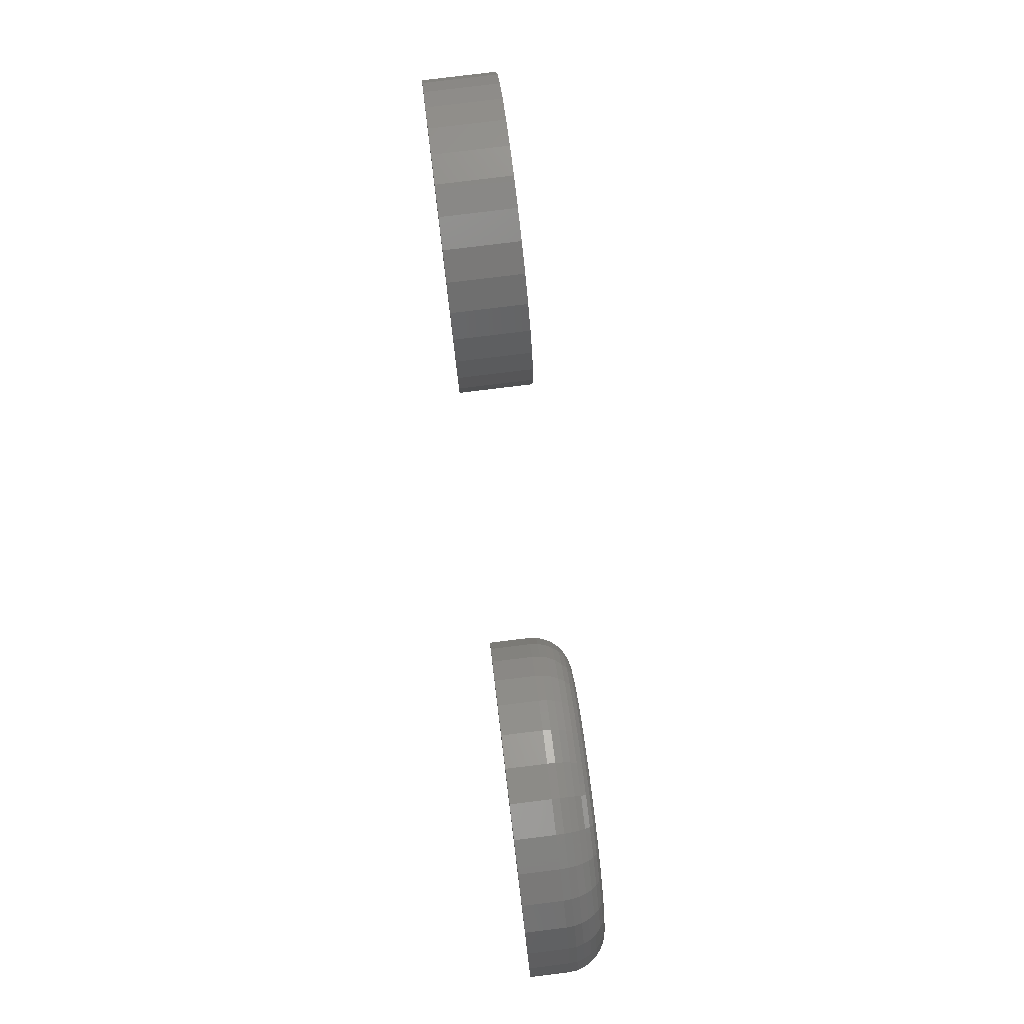
<metadata>
{"format":"stl","ext":"stl","renderer":"f3d","projection":"perspective","resolution":1024,"background":"white","views":[{"elev":80.0,"azim":-97.0,"up":"+Z"}]}
</metadata>
<code>
# stl→obj: 384 verts, 760 faces
v -0.5139 -0.125 0.202
v -0.4336 -0.125 0.202
v -0.4738 -0.125 0.2059
v -0.5526 -0.125 0.1902
v -0.395 -0.125 0.1902
v -0.395 -0.125 -0.1902
v -0.5139 -0.125 -0.202
v -0.4336 -0.125 -0.202
v -0.4738 -0.125 -0.2059
v -0.3594 -0.125 0.1712
v -0.5882 -0.125 0.1712
v -0.3282 -0.125 0.1456
v -0.6194 -0.125 0.1456
v -0.3025 -0.125 0.1144
v -0.645 -0.125 0.1144
v -0.2835 -0.125 0.0788
v -0.664 -0.125 0.0788
v -0.2718 -0.125 0.04017
v -0.6757 -0.125 0.04017
v -0.2678 -0.125 4.663e-17
v -0.6797 -0.125 -2.183e-16
v -0.2718 -0.125 -0.04017
v -0.6757 -0.125 -0.04017
v -0.2835 -0.125 -0.0788
v -0.664 -0.125 -0.0788
v -0.3025 -0.125 -0.1144
v -0.645 -0.125 -0.1144
v -0.3282 -0.125 -0.1456
v -0.6194 -0.125 -0.1456
v -0.3594 -0.125 -0.1712
v -0.5882 -0.125 -0.1712
v -0.5526 -0.125 -0.1902
v -0.2053 5.756e-17 -3.287e-17
v -0.2053 -0.0625 -3.37e-16
v -0.2105 5.698e-17 -0.05237
v -0.2105 -0.0625 -0.05237
v -0.2258 5.529e-17 -0.1027
v -0.2258 -0.0625 -0.1027
v -0.2506 5.253e-17 -0.1491
v -0.2506 -0.0625 -0.1491
v -0.284 4.883e-17 -0.1898
v -0.284 -0.0625 -0.1898
v -0.3246 4.431e-17 -0.2232
v -0.3246 -0.0625 -0.2232
v -0.371 3.916e-17 -0.248
v -0.371 -0.0625 -0.248
v -0.4214 3.357e-17 -0.2633
v -0.4214 -0.0625 -0.2633
v -0.4738 2.776e-17 -0.2684
v -0.4738 -0.0625 -0.2684
v -0.5261 2.194e-17 -0.2633
v -0.5261 -0.0625 -0.2633
v -0.5765 1.635e-17 -0.248
v -0.5765 -0.0625 -0.248
v -0.6229 1.12e-17 -0.2232
v -0.6229 -0.0625 -0.2232
v -0.6636 6.683e-18 -0.1898
v -0.6636 -0.0625 -0.1898
v -0.697 2.977e-18 -0.1491
v -0.697 -0.0625 -0.1491
v -0.7218 2.233e-19 -0.1027
v -0.7218 -0.0625 -0.1027
v -0.737 -1.473e-18 -0.05237
v -0.737 -0.0625 -0.05237
v -0.7422 -2.045e-18 3.287e-17
v -0.7422 -0.0625 3.287e-17
v -0.737 -1.473e-18 0.05237
v -0.737 -0.0625 0.05237
v -0.7218 2.233e-19 0.1027
v -0.7218 -0.0625 0.1027
v -0.697 2.977e-18 0.1491
v -0.697 -0.0625 0.1491
v -0.6636 6.683e-18 0.1898
v -0.6636 -0.0625 0.1898
v -0.6229 1.12e-17 0.2232
v -0.6229 -0.0625 0.2232
v -0.5765 1.635e-17 0.248
v -0.5765 -0.0625 0.248
v -0.5261 2.194e-17 0.2633
v -0.5261 -0.0625 0.2633
v -0.4738 2.776e-17 0.2684
v -0.4738 -0.0625 0.2684
v -0.4214 3.357e-17 0.2633
v -0.4214 -0.0625 0.2633
v -0.371 3.916e-17 0.248
v -0.371 -0.0625 0.248
v -0.3246 4.431e-17 0.2232
v -0.3246 -0.0625 0.2232
v -0.284 4.883e-17 0.1898
v -0.284 -0.0625 0.1898
v -0.2506 5.253e-17 0.1491
v -0.2506 -0.0625 0.1491
v -0.2258 5.529e-17 0.1027
v -0.2258 -0.0625 0.1027
v -0.2105 5.698e-17 0.05237
v -0.2105 -0.0625 0.05237
v -0.6919 -0.1238 -9.714e-17
v -0.6877 -0.1238 0.04255
v -0.7036 -0.1202 -9.714e-17
v -0.6992 -0.1202 0.04484
v -0.7144 -0.1145 -9.714e-17
v -0.7098 -0.1145 0.04695
v -0.7239 -0.1067 -1.11e-16
v -0.7191 -0.1067 0.0488
v -0.7317 -0.09722 -1.249e-16
v -0.7267 -0.09722 0.05031
v -0.7374 -0.08642 -9.714e-17
v -0.7324 -0.08642 0.05144
v -0.741 -0.07469 -9.714e-17
v -0.7359 -0.07469 0.05213
v -0.2598 -0.1238 0.04255
v -0.2557 -0.1238 -3.192e-16
v -0.2483 -0.1202 0.04484
v -0.2439 -0.1202 -3.192e-16
v -0.2377 -0.1145 0.04695
v -0.2331 -0.1145 -3.192e-16
v -0.2285 -0.1067 0.0488
v -0.2237 -0.1067 -3.331e-16
v -0.2208 -0.09722 0.05031
v -0.2159 -0.09722 -3.469e-16
v -0.2152 -0.08642 0.05144
v -0.2101 -0.08642 -3.469e-16
v -0.2117 -0.07469 0.05213
v -0.2065 -0.07469 -3.469e-16
v -0.2723 -0.1238 0.08347
v -0.2614 -0.1202 0.08796
v -0.2514 -0.1145 0.09209
v -0.2427 -0.1067 0.09571
v -0.2355 -0.09722 0.09869
v -0.2302 -0.08642 0.1009
v -0.2269 -0.07469 0.1023
v -0.2924 -0.1238 0.1212
v -0.2827 -0.1202 0.1277
v -0.2737 -0.1145 0.1337
v -0.2658 -0.1067 0.139
v -0.2593 -0.09722 0.1433
v -0.2545 -0.08642 0.1465
v -0.2516 -0.07469 0.1485
v -0.3195 -0.1238 0.1542
v -0.3112 -0.1202 0.1625
v -0.3036 -0.1145 0.1702
v -0.2969 -0.1067 0.1769
v -0.2914 -0.09722 0.1824
v -0.2873 -0.08642 0.1864
v -0.2848 -0.07469 0.189
v -0.3526 -0.1238 0.1814
v -0.3461 -0.1202 0.1911
v -0.3401 -0.1145 0.2001
v -0.3348 -0.1067 0.208
v -0.3305 -0.09722 0.2144
v -0.3273 -0.08642 0.2192
v -0.3253 -0.07469 0.2222
v -0.3903 -0.1238 0.2015
v -0.3858 -0.1202 0.2123
v -0.3817 -0.1145 0.2223
v -0.3781 -0.1067 0.2311
v -0.3751 -0.09722 0.2383
v -0.3729 -0.08642 0.2436
v -0.3715 -0.07469 0.2469
v -0.4312 -0.1238 0.2139
v -0.4289 -0.1202 0.2254
v -0.4268 -0.1145 0.236
v -0.425 -0.1067 0.2453
v -0.4235 -0.09722 0.2529
v -0.4223 -0.08642 0.2586
v -0.4216 -0.07469 0.2621
v -0.4738 -0.1238 0.2181
v -0.4738 -0.1202 0.2298
v -0.4738 -0.1145 0.2406
v -0.4738 -0.1067 0.2501
v -0.4738 -0.09722 0.2579
v -0.4738 -0.08642 0.2637
v -0.4738 -0.07469 0.2672
v -0.5163 -0.1238 0.2139
v -0.5186 -0.1202 0.2254
v -0.5207 -0.1145 0.236
v -0.5226 -0.1067 0.2453
v -0.5241 -0.09722 0.2529
v -0.5252 -0.08642 0.2586
v -0.5259 -0.07469 0.2621
v -0.5572 -0.1238 0.2015
v -0.5617 -0.1202 0.2123
v -0.5659 -0.1145 0.2223
v -0.5695 -0.1067 0.2311
v -0.5725 -0.09722 0.2383
v -0.5747 -0.08642 0.2436
v -0.576 -0.07469 0.2469
v -0.5949 -0.1238 0.1814
v -0.6015 -0.1202 0.1911
v -0.6075 -0.1145 0.2001
v -0.6127 -0.1067 0.208
v -0.617 -0.09722 0.2144
v -0.6202 -0.08642 0.2192
v -0.6222 -0.07469 0.2222
v -0.628 -0.1238 0.1542
v -0.6363 -0.1202 0.1625
v -0.6439 -0.1145 0.1702
v -0.6506 -0.1067 0.1769
v -0.6561 -0.09722 0.1824
v -0.6602 -0.08642 0.1864
v -0.6627 -0.07469 0.189
v -0.6551 -0.1238 0.1212
v -0.6649 -0.1202 0.1277
v -0.6739 -0.1145 0.1337
v -0.6817 -0.1067 0.139
v -0.6882 -0.09722 0.1433
v -0.693 -0.08642 0.1465
v -0.696 -0.07469 0.1485
v -0.6753 -0.1238 0.08347
v -0.6861 -0.1202 0.08796
v -0.6961 -0.1145 0.09209
v -0.7048 -0.1067 0.09571
v -0.712 -0.09722 0.09869
v -0.7174 -0.08642 0.1009
v -0.7206 -0.07469 0.1023
v -0.2598 -0.1238 -0.04255
v -0.2483 -0.1202 -0.04484
v -0.2377 -0.1145 -0.04695
v -0.2285 -0.1067 -0.0488
v -0.2208 -0.09722 -0.05031
v -0.2152 -0.08642 -0.05144
v -0.2117 -0.07469 -0.05213
v -0.6877 -0.1238 -0.04255
v -0.6992 -0.1202 -0.04484
v -0.7098 -0.1145 -0.04695
v -0.7191 -0.1067 -0.0488
v -0.7267 -0.09722 -0.05031
v -0.7324 -0.08642 -0.05144
v -0.7359 -0.07469 -0.05213
v -0.6753 -0.1238 -0.08347
v -0.6861 -0.1202 -0.08796
v -0.6961 -0.1145 -0.09209
v -0.7048 -0.1067 -0.09571
v -0.712 -0.09722 -0.09869
v -0.7174 -0.08642 -0.1009
v -0.7206 -0.07469 -0.1023
v -0.6551 -0.1238 -0.1212
v -0.6649 -0.1202 -0.1277
v -0.6739 -0.1145 -0.1337
v -0.6817 -0.1067 -0.139
v -0.6882 -0.09722 -0.1433
v -0.693 -0.08642 -0.1465
v -0.696 -0.07469 -0.1485
v -0.628 -0.1238 -0.1542
v -0.6363 -0.1202 -0.1625
v -0.6439 -0.1145 -0.1702
v -0.6506 -0.1067 -0.1769
v -0.6561 -0.09722 -0.1824
v -0.6602 -0.08642 -0.1864
v -0.6627 -0.07469 -0.189
v -0.5949 -0.1238 -0.1814
v -0.6015 -0.1202 -0.1911
v -0.6075 -0.1145 -0.2001
v -0.6127 -0.1067 -0.208
v -0.617 -0.09722 -0.2144
v -0.6202 -0.08642 -0.2192
v -0.6222 -0.07469 -0.2222
v -0.5572 -0.1238 -0.2015
v -0.5617 -0.1202 -0.2123
v -0.5659 -0.1145 -0.2223
v -0.5695 -0.1067 -0.2311
v -0.5725 -0.09722 -0.2383
v -0.5747 -0.08642 -0.2436
v -0.576 -0.07469 -0.2469
v -0.5163 -0.1238 -0.2139
v -0.5186 -0.1202 -0.2254
v -0.5207 -0.1145 -0.236
v -0.5226 -0.1067 -0.2453
v -0.5241 -0.09722 -0.2529
v -0.5252 -0.08642 -0.2586
v -0.5259 -0.07469 -0.2621
v -0.4738 -0.1238 -0.2181
v -0.4738 -0.1202 -0.2298
v -0.4738 -0.1145 -0.2406
v -0.4738 -0.1067 -0.2501
v -0.4738 -0.09722 -0.2579
v -0.4738 -0.08642 -0.2637
v -0.4738 -0.07469 -0.2672
v -0.4312 -0.1238 -0.2139
v -0.4289 -0.1202 -0.2254
v -0.4268 -0.1145 -0.236
v -0.425 -0.1067 -0.2453
v -0.4235 -0.09722 -0.2529
v -0.4223 -0.08642 -0.2586
v -0.4216 -0.07469 -0.2621
v -0.3903 -0.1238 -0.2015
v -0.3858 -0.1202 -0.2123
v -0.3817 -0.1145 -0.2223
v -0.3781 -0.1067 -0.2311
v -0.3751 -0.09722 -0.2383
v -0.3729 -0.08642 -0.2436
v -0.3715 -0.07469 -0.2469
v -0.3526 -0.1238 -0.1814
v -0.3461 -0.1202 -0.1911
v -0.3401 -0.1145 -0.2001
v -0.3348 -0.1067 -0.208
v -0.3305 -0.09722 -0.2144
v -0.3273 -0.08642 -0.2192
v -0.3253 -0.07469 -0.2222
v -0.3195 -0.1238 -0.1542
v -0.3112 -0.1202 -0.1625
v -0.3036 -0.1145 -0.1702
v -0.2969 -0.1067 -0.1769
v -0.2914 -0.09722 -0.1824
v -0.2873 -0.08642 -0.1864
v -0.2848 -0.07469 -0.189
v -0.2924 -0.1238 -0.1212
v -0.2827 -0.1202 -0.1277
v -0.2737 -0.1145 -0.1337
v -0.2658 -0.1067 -0.139
v -0.2593 -0.09722 -0.1433
v -0.2545 -0.08642 -0.1465
v -0.2516 -0.07469 -0.1485
v -0.2723 -0.1238 -0.08347
v -0.2614 -0.1202 -0.08796
v -0.2514 -0.1145 -0.09209
v -0.2427 -0.1067 -0.09571
v -0.2355 -0.09722 -0.09869
v -0.2302 -0.08642 -0.1009
v -0.2269 -0.07469 -0.1023
v 0.4394 -0.125 0.2594
v 0.5426 -0.125 0.2594
v 0.491 -0.125 0.2645
v 0.5922 -0.125 0.2443
v 0.3898 -0.125 0.2443
v 0.638 -0.125 0.2199
v 0.3441 -0.125 0.2199
v 0.678 -0.125 0.187
v 0.304 -0.125 0.187
v 0.7109 -0.125 0.1469
v 0.2711 -0.125 0.1469
v 0.7354 -0.125 0.1012
v 0.2467 -0.125 0.1012
v 0.7504 -0.125 0.0516
v 0.2316 -0.125 0.0516
v 0.7555 -0.125 -3.239e-17
v 0.2266 -0.125 3.239e-17
v 0.7504 -0.125 -0.0516
v 0.2316 -0.125 -0.0516
v 0.7354 -0.125 -0.1012
v 0.2467 -0.125 -0.1012
v 0.7109 -0.125 -0.1469
v 0.2711 -0.125 -0.1469
v 0.678 -0.125 -0.187
v 0.304 -0.125 -0.187
v 0.638 -0.125 -0.2199
v 0.3441 -0.125 -0.2199
v 0.5922 -0.125 -0.2443
v 0.3898 -0.125 -0.2443
v 0.5426 -0.125 -0.2594
v 0.4394 -0.125 -0.2594
v 0.491 -0.125 -0.2645
v 0.491 1.388e-17 0.2645
v 0.5426 1.674e-17 0.2594
v 0.4394 1.101e-17 0.2594
v 0.491 1.388e-17 -0.2645
v 0.4394 1.101e-17 -0.2594
v 0.5426 1.674e-17 -0.2594
v 0.3898 8.26e-18 -0.2443
v 0.5922 1.95e-17 -0.2443
v 0.3441 5.721e-18 -0.2199
v 0.638 2.203e-17 -0.2199
v 0.304 3.497e-18 -0.187
v 0.678 2.426e-17 -0.187
v 0.2711 1.671e-18 -0.1469
v 0.7109 2.608e-17 -0.1469
v 0.2467 3.141e-19 -0.1012
v 0.7354 2.744e-17 -0.1012
v 0.2316 -5.214e-19 -0.0516
v 0.7504 2.828e-17 -0.0516
v 0.2266 -8.035e-19 3.239e-17
v 0.7555 2.856e-17 -3.239e-17
v 0.2316 -5.214e-19 0.0516
v 0.7504 2.828e-17 0.0516
v 0.2467 3.141e-19 0.1012
v 0.7354 2.744e-17 0.1012
v 0.2711 1.671e-18 0.1469
v 0.7109 2.608e-17 0.1469
v 0.304 3.497e-18 0.187
v 0.678 2.426e-17 0.187
v 0.3441 5.721e-18 0.2199
v 0.638 2.203e-17 0.2199
v 0.3898 8.26e-18 0.2443
v 0.5922 1.95e-17 0.2443
f 1 2 3
f 2 1 4
f 2 4 5
f 6 7 8
f 8 7 9
f 5 4 10
f 10 4 11
f 10 11 12
f 12 11 13
f 12 13 14
f 14 13 15
f 14 15 16
f 16 15 17
f 16 17 18
f 18 17 19
f 18 19 20
f 20 19 21
f 20 21 22
f 22 21 23
f 22 23 24
f 24 23 25
f 24 25 26
f 26 25 27
f 26 27 28
f 28 27 29
f 28 29 30
f 30 29 31
f 30 31 6
f 6 31 32
f 6 32 7
f 33 34 35
f 35 34 36
f 35 36 37
f 37 36 38
f 37 38 39
f 39 38 40
f 39 40 41
f 41 40 42
f 41 42 43
f 43 42 44
f 43 44 45
f 45 44 46
f 45 46 47
f 47 46 48
f 47 48 49
f 49 48 50
f 49 50 51
f 51 50 52
f 51 52 53
f 53 52 54
f 53 54 55
f 55 54 56
f 55 56 57
f 57 56 58
f 57 58 59
f 59 58 60
f 59 60 61
f 61 60 62
f 61 62 63
f 63 62 64
f 63 64 65
f 65 64 66
f 65 66 67
f 67 66 68
f 67 68 69
f 69 68 70
f 69 70 71
f 71 70 72
f 71 72 73
f 73 72 74
f 73 74 75
f 75 74 76
f 75 76 77
f 77 76 78
f 77 78 79
f 79 78 80
f 79 80 81
f 81 80 82
f 81 82 83
f 83 82 84
f 83 84 85
f 85 84 86
f 85 86 87
f 87 86 88
f 87 88 89
f 89 88 90
f 89 90 91
f 91 90 92
f 91 92 93
f 93 92 94
f 93 94 95
f 95 94 96
f 95 96 33
f 33 96 34
f 21 19 97
f 97 19 98
f 97 98 99
f 99 98 100
f 99 100 101
f 101 100 102
f 101 102 103
f 103 102 104
f 103 104 105
f 105 104 106
f 105 106 107
f 107 106 108
f 107 108 109
f 109 108 110
f 109 110 66
f 66 110 68
f 18 20 111
f 111 20 112
f 111 112 113
f 113 112 114
f 113 114 115
f 115 114 116
f 115 116 117
f 117 116 118
f 117 118 119
f 119 118 120
f 119 120 121
f 121 120 122
f 121 122 123
f 123 122 124
f 123 124 96
f 96 124 34
f 16 18 125
f 125 18 111
f 125 111 126
f 126 111 113
f 126 113 127
f 127 113 115
f 127 115 128
f 128 115 117
f 128 117 129
f 129 117 119
f 129 119 130
f 130 119 121
f 130 121 131
f 131 121 123
f 131 123 94
f 94 123 96
f 14 16 132
f 132 16 125
f 132 125 133
f 133 125 126
f 133 126 134
f 134 126 127
f 134 127 135
f 135 127 128
f 135 128 136
f 136 128 129
f 136 129 137
f 137 129 130
f 137 130 138
f 138 130 131
f 138 131 92
f 92 131 94
f 12 14 139
f 139 14 132
f 139 132 140
f 140 132 133
f 140 133 141
f 141 133 134
f 141 134 142
f 142 134 135
f 142 135 143
f 143 135 136
f 143 136 144
f 144 136 137
f 144 137 145
f 145 137 138
f 145 138 90
f 90 138 92
f 10 12 146
f 146 12 139
f 146 139 147
f 147 139 140
f 147 140 148
f 148 140 141
f 148 141 149
f 149 141 142
f 149 142 150
f 150 142 143
f 150 143 151
f 151 143 144
f 151 144 152
f 152 144 145
f 152 145 88
f 88 145 90
f 5 10 153
f 153 10 146
f 153 146 154
f 154 146 147
f 154 147 155
f 155 147 148
f 155 148 156
f 156 148 149
f 156 149 157
f 157 149 150
f 157 150 158
f 158 150 151
f 158 151 159
f 159 151 152
f 159 152 86
f 86 152 88
f 2 5 160
f 160 5 153
f 160 153 161
f 161 153 154
f 161 154 162
f 162 154 155
f 162 155 163
f 163 155 156
f 163 156 164
f 164 156 157
f 164 157 165
f 165 157 158
f 165 158 166
f 166 158 159
f 166 159 84
f 84 159 86
f 3 2 167
f 167 2 160
f 167 160 168
f 168 160 161
f 168 161 169
f 169 161 162
f 169 162 170
f 170 162 163
f 170 163 171
f 171 163 164
f 171 164 172
f 172 164 165
f 172 165 173
f 173 165 166
f 173 166 82
f 82 166 84
f 1 3 174
f 174 3 167
f 174 167 175
f 175 167 168
f 175 168 176
f 176 168 169
f 176 169 177
f 177 169 170
f 177 170 178
f 178 170 171
f 178 171 179
f 179 171 172
f 179 172 180
f 180 172 173
f 180 173 80
f 80 173 82
f 4 1 181
f 181 1 174
f 181 174 182
f 182 174 175
f 182 175 183
f 183 175 176
f 183 176 184
f 184 176 177
f 184 177 185
f 185 177 178
f 185 178 186
f 186 178 179
f 186 179 187
f 187 179 180
f 187 180 78
f 78 180 80
f 11 4 188
f 188 4 181
f 188 181 189
f 189 181 182
f 189 182 190
f 190 182 183
f 190 183 191
f 191 183 184
f 191 184 192
f 192 184 185
f 192 185 193
f 193 185 186
f 193 186 194
f 194 186 187
f 194 187 76
f 76 187 78
f 13 11 195
f 195 11 188
f 195 188 196
f 196 188 189
f 196 189 197
f 197 189 190
f 197 190 198
f 198 190 191
f 198 191 199
f 199 191 192
f 199 192 200
f 200 192 193
f 200 193 201
f 201 193 194
f 201 194 74
f 74 194 76
f 15 13 202
f 202 13 195
f 202 195 203
f 203 195 196
f 203 196 204
f 204 196 197
f 204 197 205
f 205 197 198
f 205 198 206
f 206 198 199
f 206 199 207
f 207 199 200
f 207 200 208
f 208 200 201
f 208 201 72
f 72 201 74
f 17 15 209
f 209 15 202
f 209 202 210
f 210 202 203
f 210 203 211
f 211 203 204
f 211 204 212
f 212 204 205
f 212 205 213
f 213 205 206
f 213 206 214
f 214 206 207
f 214 207 215
f 215 207 208
f 215 208 70
f 70 208 72
f 19 17 98
f 98 17 209
f 98 209 100
f 100 209 210
f 100 210 102
f 102 210 211
f 102 211 104
f 104 211 212
f 104 212 106
f 106 212 213
f 106 213 108
f 108 213 214
f 108 214 110
f 110 214 215
f 110 215 68
f 68 215 70
f 20 22 112
f 112 22 216
f 112 216 114
f 114 216 217
f 114 217 116
f 116 217 218
f 116 218 118
f 118 218 219
f 118 219 120
f 120 219 220
f 120 220 122
f 122 220 221
f 122 221 124
f 124 221 222
f 124 222 34
f 34 222 36
f 23 21 223
f 223 21 97
f 223 97 224
f 224 97 99
f 224 99 225
f 225 99 101
f 225 101 226
f 226 101 103
f 226 103 227
f 227 103 105
f 227 105 228
f 228 105 107
f 228 107 229
f 229 107 109
f 229 109 64
f 64 109 66
f 25 23 230
f 230 23 223
f 230 223 231
f 231 223 224
f 231 224 232
f 232 224 225
f 232 225 233
f 233 225 226
f 233 226 234
f 234 226 227
f 234 227 235
f 235 227 228
f 235 228 236
f 236 228 229
f 236 229 62
f 62 229 64
f 27 25 237
f 237 25 230
f 237 230 238
f 238 230 231
f 238 231 239
f 239 231 232
f 239 232 240
f 240 232 233
f 240 233 241
f 241 233 234
f 241 234 242
f 242 234 235
f 242 235 243
f 243 235 236
f 243 236 60
f 60 236 62
f 29 27 244
f 244 27 237
f 244 237 245
f 245 237 238
f 245 238 246
f 246 238 239
f 246 239 247
f 247 239 240
f 247 240 248
f 248 240 241
f 248 241 249
f 249 241 242
f 249 242 250
f 250 242 243
f 250 243 58
f 58 243 60
f 31 29 251
f 251 29 244
f 251 244 252
f 252 244 245
f 252 245 253
f 253 245 246
f 253 246 254
f 254 246 247
f 254 247 255
f 255 247 248
f 255 248 256
f 256 248 249
f 256 249 257
f 257 249 250
f 257 250 56
f 56 250 58
f 32 31 258
f 258 31 251
f 258 251 259
f 259 251 252
f 259 252 260
f 260 252 253
f 260 253 261
f 261 253 254
f 261 254 262
f 262 254 255
f 262 255 263
f 263 255 256
f 263 256 264
f 264 256 257
f 264 257 54
f 54 257 56
f 7 32 265
f 265 32 258
f 265 258 266
f 266 258 259
f 266 259 267
f 267 259 260
f 267 260 268
f 268 260 261
f 268 261 269
f 269 261 262
f 269 262 270
f 270 262 263
f 270 263 271
f 271 263 264
f 271 264 52
f 52 264 54
f 9 7 272
f 272 7 265
f 272 265 273
f 273 265 266
f 273 266 274
f 274 266 267
f 274 267 275
f 275 267 268
f 275 268 276
f 276 268 269
f 276 269 277
f 277 269 270
f 277 270 278
f 278 270 271
f 278 271 50
f 50 271 52
f 8 9 279
f 279 9 272
f 279 272 280
f 280 272 273
f 280 273 281
f 281 273 274
f 281 274 282
f 282 274 275
f 282 275 283
f 283 275 276
f 283 276 284
f 284 276 277
f 284 277 285
f 285 277 278
f 285 278 48
f 48 278 50
f 6 8 286
f 286 8 279
f 286 279 287
f 287 279 280
f 287 280 288
f 288 280 281
f 288 281 289
f 289 281 282
f 289 282 290
f 290 282 283
f 290 283 291
f 291 283 284
f 291 284 292
f 292 284 285
f 292 285 46
f 46 285 48
f 30 6 293
f 293 6 286
f 293 286 294
f 294 286 287
f 294 287 295
f 295 287 288
f 295 288 296
f 296 288 289
f 296 289 297
f 297 289 290
f 297 290 298
f 298 290 291
f 298 291 299
f 299 291 292
f 299 292 44
f 44 292 46
f 28 30 300
f 300 30 293
f 300 293 301
f 301 293 294
f 301 294 302
f 302 294 295
f 302 295 303
f 303 295 296
f 303 296 304
f 304 296 297
f 304 297 305
f 305 297 298
f 305 298 306
f 306 298 299
f 306 299 42
f 42 299 44
f 26 28 307
f 307 28 300
f 307 300 308
f 308 300 301
f 308 301 309
f 309 301 302
f 309 302 310
f 310 302 303
f 310 303 311
f 311 303 304
f 311 304 312
f 312 304 305
f 312 305 313
f 313 305 306
f 313 306 40
f 40 306 42
f 24 26 314
f 314 26 307
f 314 307 315
f 315 307 308
f 315 308 316
f 316 308 309
f 316 309 317
f 317 309 310
f 317 310 318
f 318 310 311
f 318 311 319
f 319 311 312
f 319 312 320
f 320 312 313
f 320 313 38
f 38 313 40
f 22 24 216
f 216 24 314
f 216 314 217
f 217 314 315
f 217 315 218
f 218 315 316
f 218 316 219
f 219 316 317
f 219 317 220
f 220 317 318
f 220 318 221
f 221 318 319
f 221 319 222
f 222 319 320
f 222 320 36
f 36 320 38
f 81 83 79
f 49 51 47
f 47 51 53
f 47 53 45
f 45 53 55
f 45 55 43
f 43 55 57
f 43 57 41
f 41 57 59
f 41 59 39
f 39 59 61
f 39 61 37
f 37 61 63
f 37 63 35
f 35 63 65
f 35 65 33
f 33 65 67
f 33 67 95
f 95 67 69
f 95 69 93
f 93 69 71
f 93 71 91
f 91 71 73
f 91 73 89
f 89 73 75
f 89 75 87
f 87 75 77
f 87 77 85
f 85 77 79
f 85 79 83
f 321 322 323
f 322 321 324
f 324 321 325
f 324 325 326
f 326 325 327
f 326 327 328
f 328 327 329
f 328 329 330
f 330 329 331
f 330 331 332
f 332 331 333
f 332 333 334
f 334 333 335
f 334 335 336
f 336 335 337
f 336 337 338
f 338 337 339
f 338 339 340
f 340 339 341
f 340 341 342
f 342 341 343
f 342 343 344
f 344 343 345
f 344 345 346
f 346 345 347
f 346 347 348
f 348 347 349
f 348 349 350
f 350 349 351
f 350 351 352
f 353 354 355
f 356 357 358
f 358 357 359
f 358 359 360
f 360 359 361
f 360 361 362
f 362 361 363
f 362 363 364
f 364 363 365
f 364 365 366
f 366 365 367
f 366 367 368
f 368 367 369
f 368 369 370
f 370 369 371
f 370 371 372
f 372 371 373
f 372 373 374
f 374 373 375
f 374 375 376
f 376 375 377
f 376 377 378
f 378 377 379
f 378 379 380
f 380 379 381
f 380 381 382
f 382 381 383
f 382 383 384
f 384 383 355
f 384 355 354
f 372 336 370
f 370 336 338
f 370 338 368
f 368 338 340
f 368 340 366
f 366 340 342
f 366 342 364
f 364 342 344
f 364 344 362
f 362 344 346
f 362 346 360
f 360 346 348
f 360 348 358
f 358 348 350
f 358 350 356
f 356 350 352
f 356 352 357
f 357 352 351
f 357 351 359
f 359 351 349
f 359 349 361
f 361 349 347
f 361 347 363
f 363 347 345
f 363 345 365
f 365 345 343
f 365 343 367
f 367 343 341
f 367 341 369
f 369 341 339
f 369 339 371
f 371 339 337
f 371 337 373
f 373 337 335
f 373 335 375
f 375 335 333
f 375 333 377
f 377 333 331
f 377 331 379
f 379 331 329
f 379 329 381
f 381 329 327
f 381 327 383
f 383 327 325
f 383 325 355
f 355 325 321
f 355 321 353
f 353 321 323
f 353 323 354
f 354 323 322
f 354 322 384
f 384 322 324
f 384 324 382
f 382 324 326
f 382 326 380
f 380 326 328
f 380 328 378
f 378 328 330
f 378 330 376
f 376 330 332
f 376 332 374
f 374 332 334
f 374 334 372
f 372 334 336

</code>
